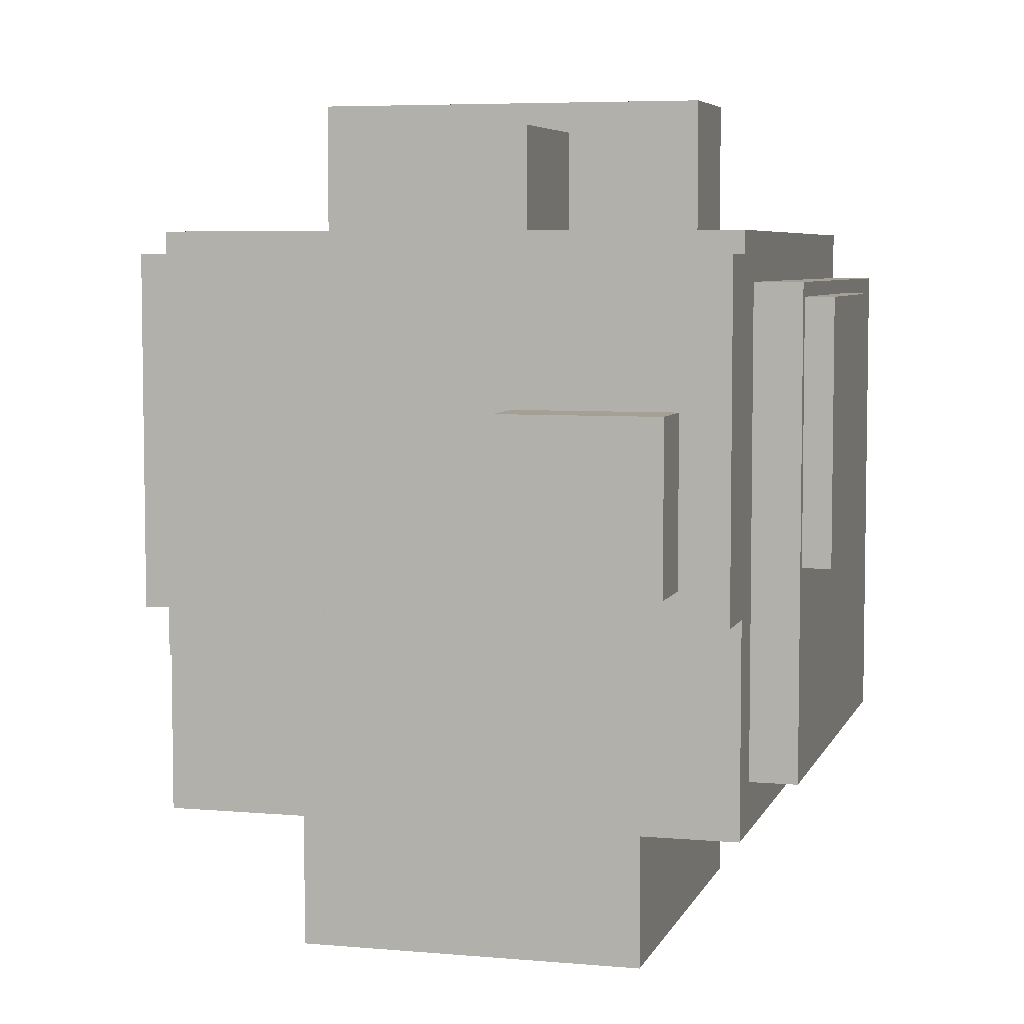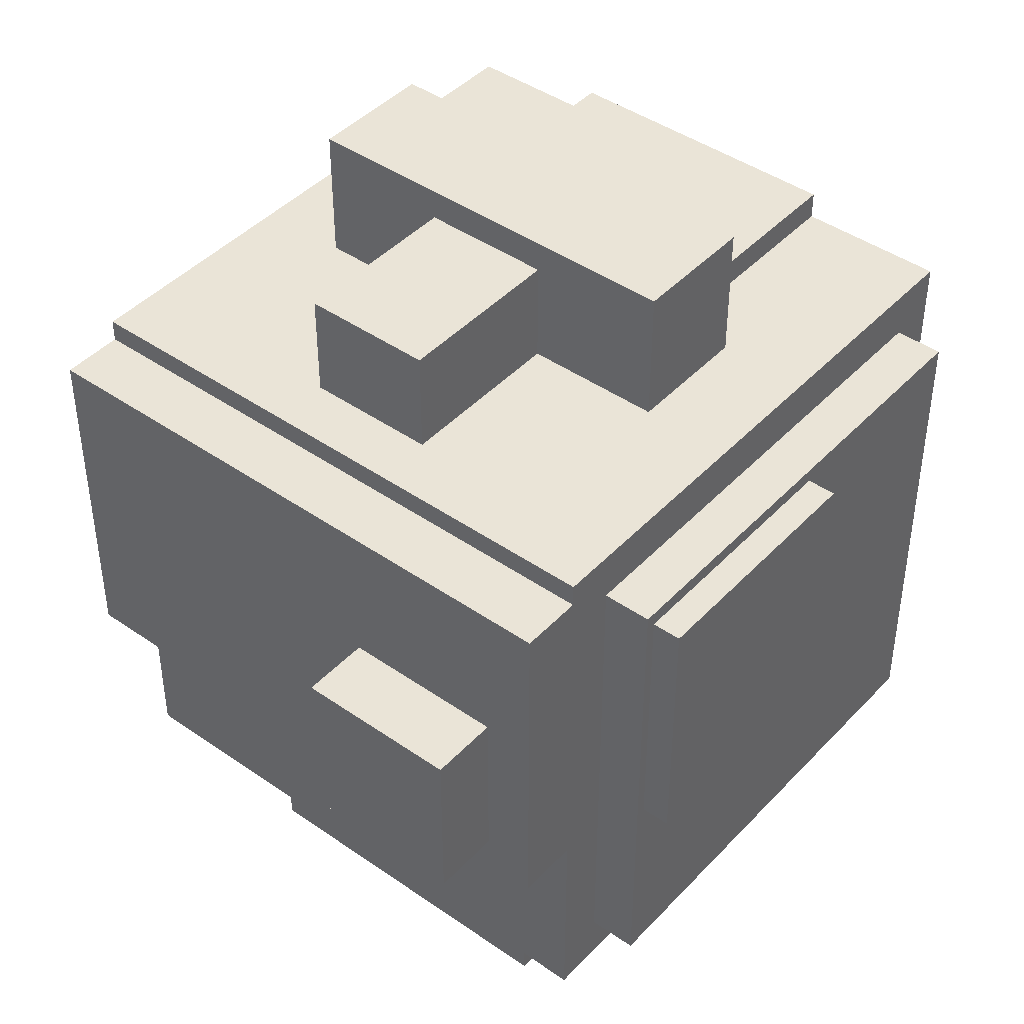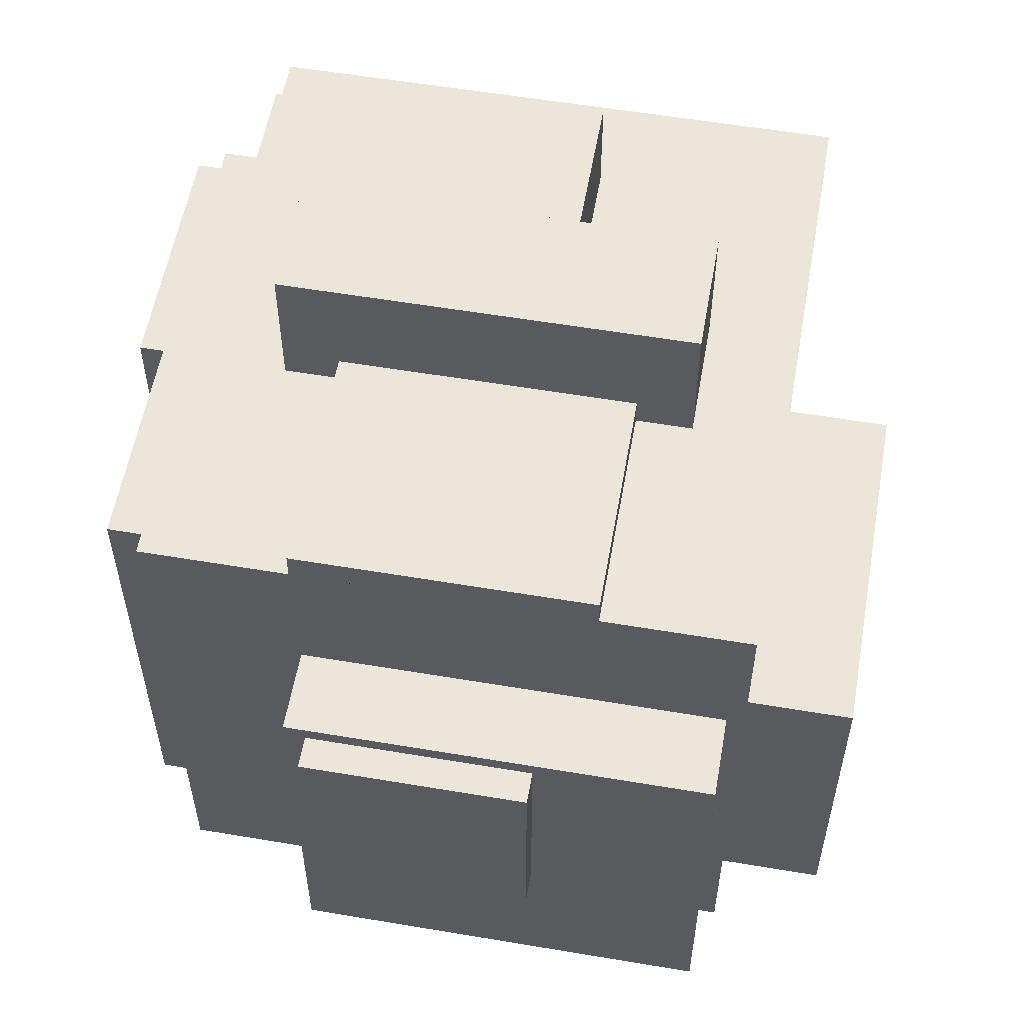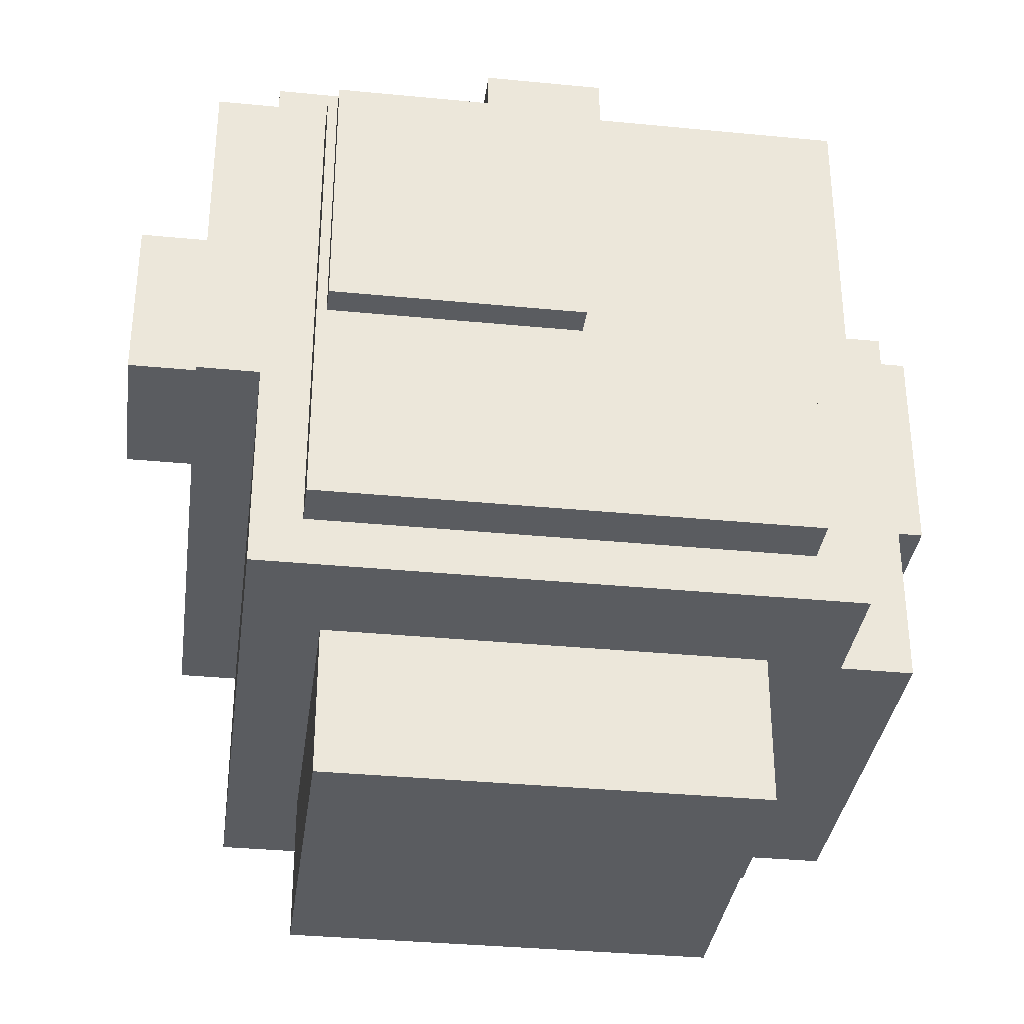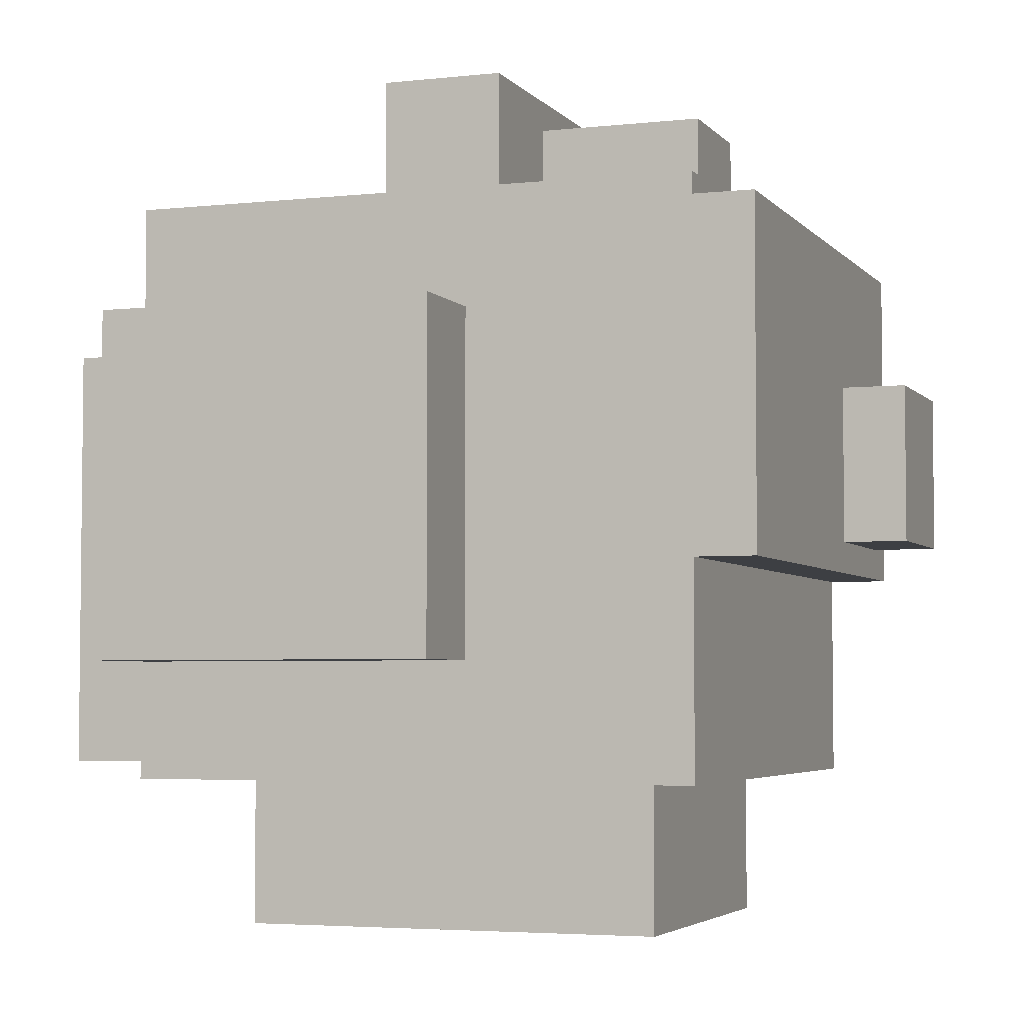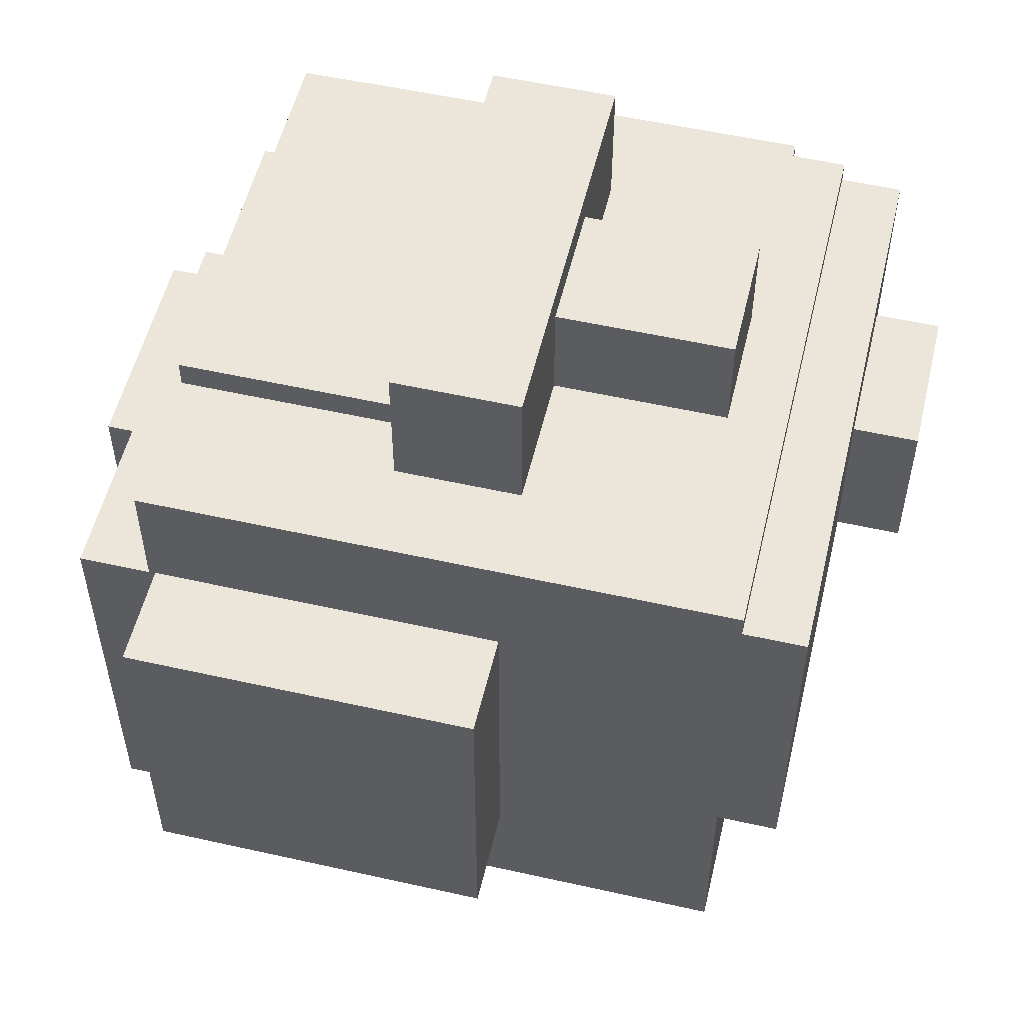
<metadata>
{"format":"obj","ext":"obj","renderer":"f3d","projection":"perspective","resolution":1024,"background":"white","views":[{"elev":5.7,"azim":-74.7,"up":"+Z"},{"elev":43.6,"azim":-50.6,"up":"+Z"},{"elev":56.6,"azim":100.0,"up":"+Z"},{"elev":-34.3,"azim":-7.5,"up":"+Z"},{"elev":-4.1,"azim":-160.0,"up":"+Z"},{"elev":54.3,"azim":-166.6,"up":"+Z"}]}
</metadata>
<code>
o WaterTesseract_Raw
g WaterTesseract_Raw (1)
v 0.116 -0.2839 0.3933
v -0.0163 -0.2839 0.3933
v 0.116 0.1437 0.3933
v -0.0163 0.1437 0.3933
v -0.3968 -0.3276 0.07111
v -0.3968 -0.3276 -0.106
v -0.3968 -0.1576 0.07111
v -0.3968 -0.1576 -0.106
v -0.1811 -0.2593 -0.5321
v 0.2808 -0.2593 -0.5321
v -0.1811 0.1191 -0.5321
v 0.2808 0.1191 -0.5321
v 0.48 -0.2012 -0.1592
v 0.48 -0.2012 0.07715
v 0.48 0.03515 -0.1592
v 0.48 0.03515 0.07715
v 0.3529 0.3466 0.124
v -0.015 0.3466 0.124
v 0.3529 0.3466 -0.2439
v -0.015 0.3466 -0.2439
v 0.06566 -0.4612 -0.09432
v -0.1977 -0.4612 -0.09432
v 0.06566 -0.4612 0.183
v -0.1977 -0.4612 0.183
v -0.2601 -0.3801 -0.3699
v 0.3598 -0.3801 -0.3699
v -0.1811 -0.2593 -0.3699
v 0.2808 -0.2593 -0.3699
v -0.2601 0.2399 -0.3699
v -0.1811 0.1191 -0.3699
v 0.3598 0.2399 -0.3699
v 0.2808 0.1191 -0.3699
v 0.3598 0.2399 0.25
v -0.2601 0.2399 0.25
v 0.3529 0.2399 0.124
v -0.015 0.2399 0.124
v 0.3529 0.2399 -0.2439
v -0.2059 0.2399 0.113
v -0.2059 0.2399 -0.233
v -0.06916 0.2399 0.04268
v -0.06916 0.2399 -0.1626
v -0.015 0.2399 -0.2439
v 0.3598 -0.3801 0.25
v 0.3598 -0.2234 -0.3516
v 0.3598 -0.2234 0.09295
v 0.3598 0.2212 -0.3516
v 0.3598 0.2212 0.09295
v 0.4464 -0.2234 -0.3516
v 0.4464 -0.2234 0.09295
v 0.4464 0.2212 -0.3516
v 0.4464 0.2212 0.09295
v 0.4464 -0.2012 -0.1592
v 0.4464 -0.2012 0.07715
v 0.4464 0.03515 -0.1592
v 0.4464 0.03515 0.07715
v -0.2601 -0.3801 0.25
v -0.2601 -0.3801 0.2261
v -0.2601 -0.3801 -0.1416
v -0.2601 0.2399 0.2261
v -0.2601 0.2399 -0.1416
v -0.3253 -0.3801 0.2261
v -0.3253 -0.3801 -0.1416
v -0.3253 0.2399 0.2261
v -0.3253 0.2399 -0.1416
v -0.3253 -0.3276 0.07111
v -0.3253 -0.3276 -0.106
v -0.3253 -0.1576 0.07111
v -0.3253 -0.1576 -0.106
v 0.116 -0.2839 0.25
v -0.0163 -0.2839 0.25
v 0.3598 0.08489 0.2795
v 0.3598 -0.2251 0.2795
v 0.116 0.08489 0.2795
v 0.116 -0.2251 0.2795
v -0.0163 0.1437 0.25
v 0.116 0.1437 0.25
v 0.3598 0.08489 0.25
v 0.3598 -0.2251 0.25
v 0.116 0.08489 0.25
v 0.116 -0.2251 0.25
v -0.1992 -0.139 0.25
v -0.1992 -0.001134 0.25
v -0.1992 -0.139 0.3601
v -0.1992 -0.001134 0.3601
v -0.0163 -0.139 0.25
v -0.0163 -0.001134 0.25
v -0.0163 -0.139 0.3601
v -0.0163 -0.001134 0.3601
v 0.3078 -0.3801 -0.3179
v -0.2081 -0.3801 -0.3179
v 0.3078 -0.3801 0.1979
v -0.2081 -0.3801 0.1979
v 0.3078 -0.4309 -0.3179
v -0.2081 -0.4309 -0.3179
v 0.3078 -0.4309 0.1979
v -0.2081 -0.4309 0.1979
v 0.06566 -0.4309 -0.09432
v -0.1977 -0.4309 -0.09432
v 0.06566 -0.4309 0.183
v -0.1977 -0.4309 0.183
f 3 4 2 1
f 7 8 6 5
f 11 12 10 9
f 15 16 14 13
f 19 20 18 17
f 23 24 22 21
f 27 28 26 25
f 30 27 25 29
f 28 32 31 26
f 32 30 29 31
f 9 10 28 27
f 11 9 27 30
f 10 12 32 28
f 12 11 30 32
f 35 36 34 33
f 37 35 33 31
f 40 41 39 38
f 42 37 31 29
f 17 18 36 35
f 19 17 35 37
f 18 20 42 36
f 20 19 37 42
f 44 45 43 26
f 46 44 26 31
f 45 47 33 43
f 47 46 31 33
f 48 49 45 44
f 50 48 44 46
f 49 51 47 45
f 51 50 46 47
f 52 53 49 48
f 54 52 48 50
f 53 55 51 49
f 55 54 50 51
f 13 14 53 52
f 15 13 52 54
f 14 16 55 53
f 16 15 54 55
f 38 39 29 34
f 40 38 34 36
f 39 41 42 29
f 41 40 36 42
f 57 58 25 56
f 59 57 56 34
f 58 60 29 25
f 60 59 34 29
f 61 62 58 57
f 63 61 57 59
f 62 64 60 58
f 64 63 59 60
f 65 66 62 61
f 67 65 61 63
f 66 68 64 62
f 68 67 63 64
f 5 6 66 65
f 7 5 65 67
f 6 8 68 66
f 8 7 67 68
f 69 70 56 43
f 73 74 72 71
f 70 75 34 56
f 75 76 33 34
f 77 78 43 33
f 79 77 33 76
f 78 80 69 43
f 80 79 76 69
f 1 2 70 69
f 3 1 69 76
f 83 84 82 81
f 4 3 76 75
f 71 72 78 77
f 73 71 77 79
f 72 74 80 78
f 74 73 79 80
f 85 86 75 70
f 87 85 70 2
f 86 88 4 75
f 88 87 2 4
f 81 82 86 85
f 83 81 85 87
f 82 84 88 86
f 84 83 87 88
f 89 90 25 26
f 91 89 26 43
f 90 92 56 25
f 92 91 43 56
f 93 94 90 89
f 95 93 89 91
f 94 96 92 90
f 96 95 91 92
f 97 98 94 93
f 99 97 93 95
f 98 100 96 94
f 100 99 95 96
f 21 22 98 97
f 23 21 97 99
f 22 24 100 98
f 24 23 99 100

</code>
